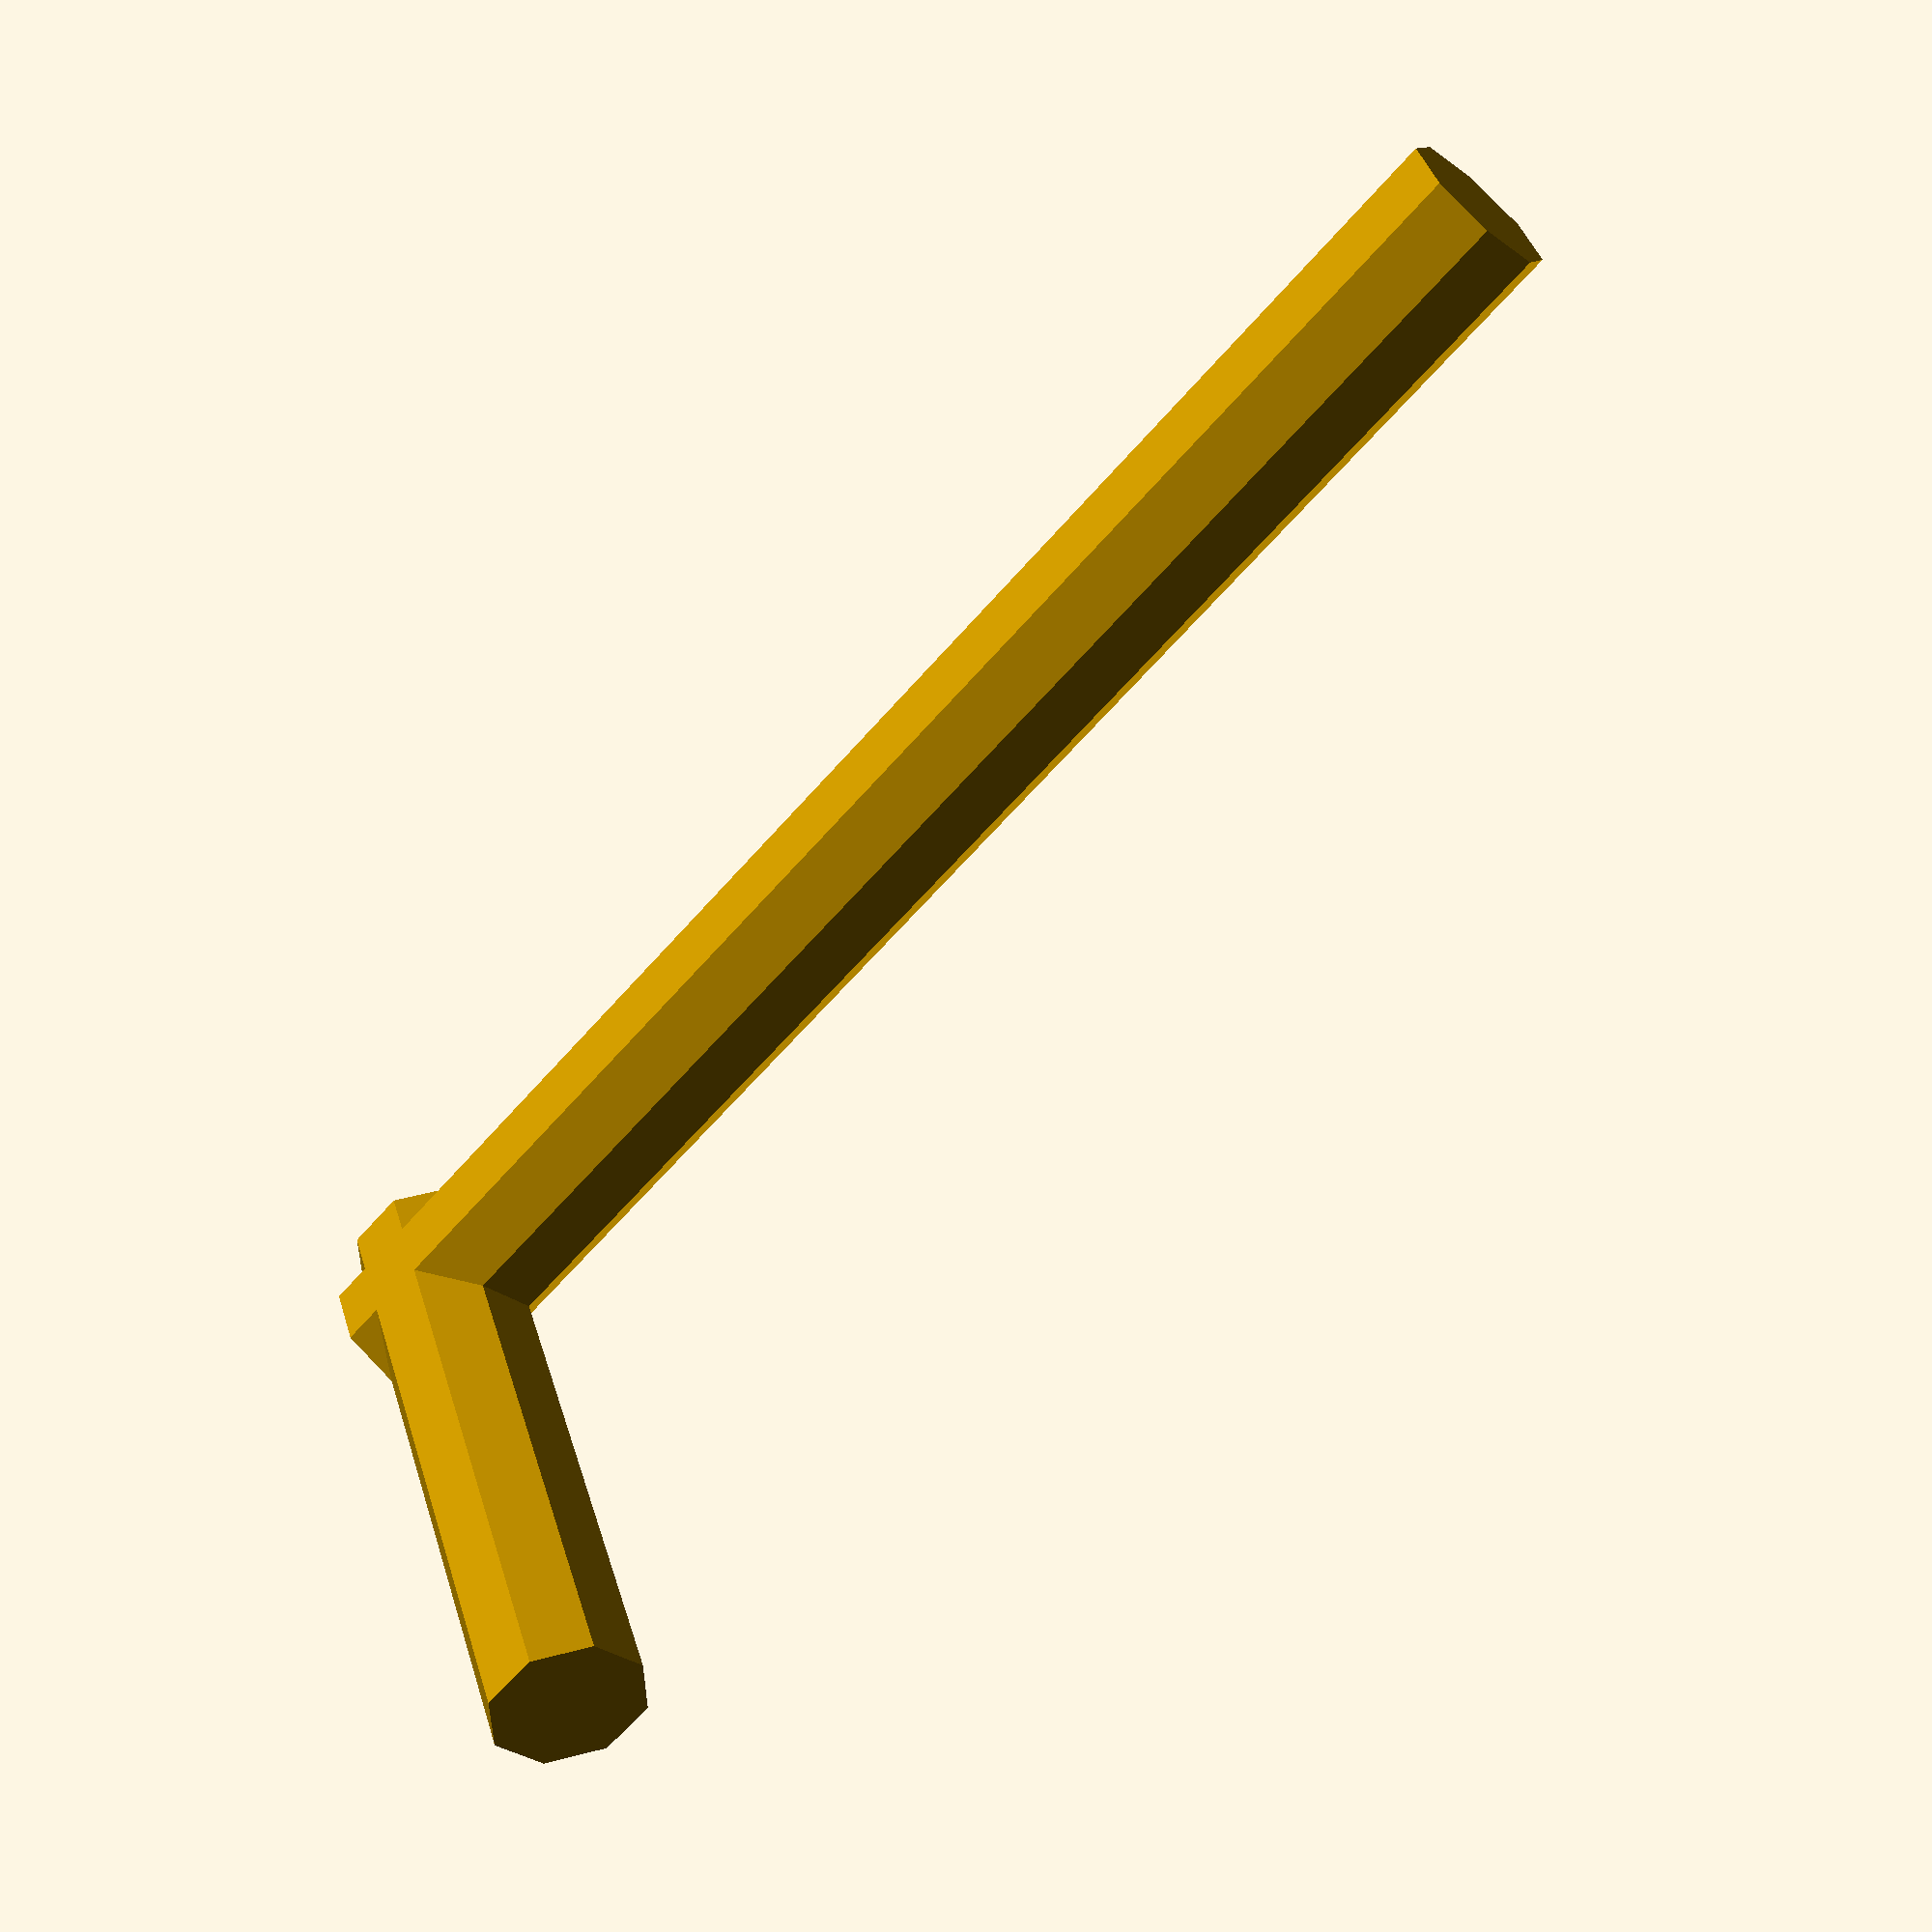
<openscad>
// Key diameter
diameter=5;

//Height
height=50;

//Lenth
lenth=20;

//Number of faces
$fn=8;

/* [Hidden] */

z=(-height)+diameter/2.165;

x=diameter/-2.1645021645;

rotation=(360/$fn)/2;

radius=diameter/2;

rotate([0,0,rotation]){
cylinder(r=radius, h=height);
    }


rotate([0,90,0]){
    translate([z,0,x]){
        rotate([0,0,rotation]){
            cylinder(r=radius, h=lenth);
        }
    }
}
</openscad>
<views>
elev=63.6 azim=111.9 roll=139.0 proj=p view=solid
</views>
